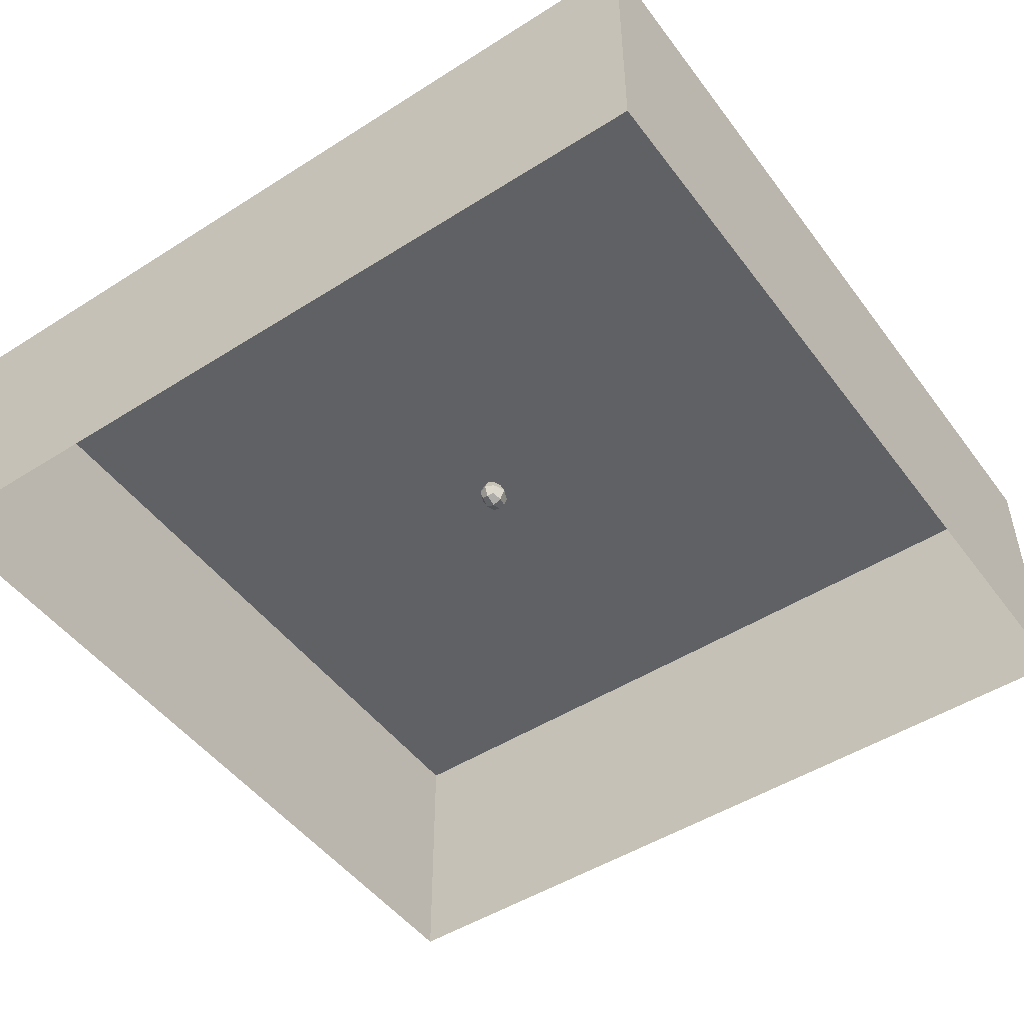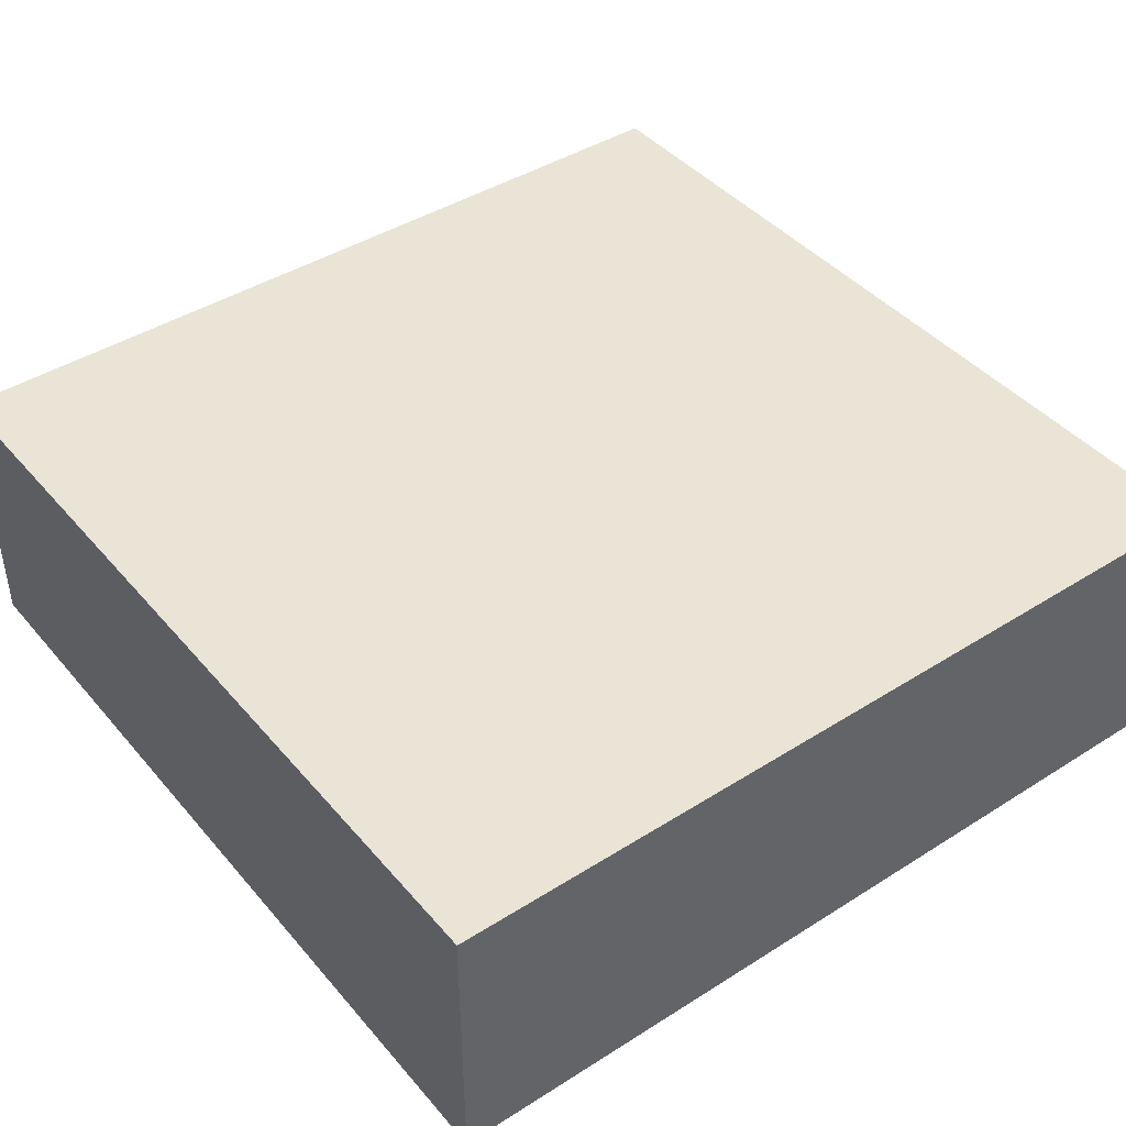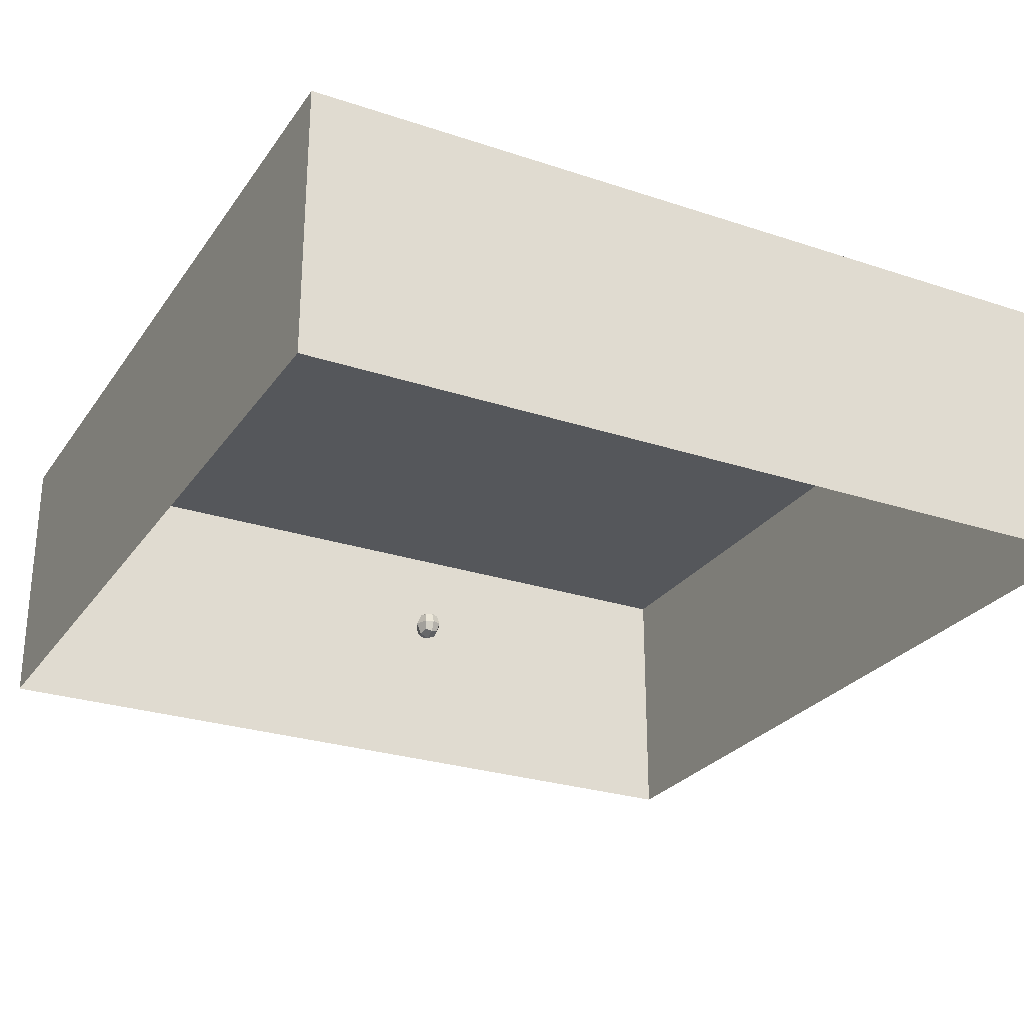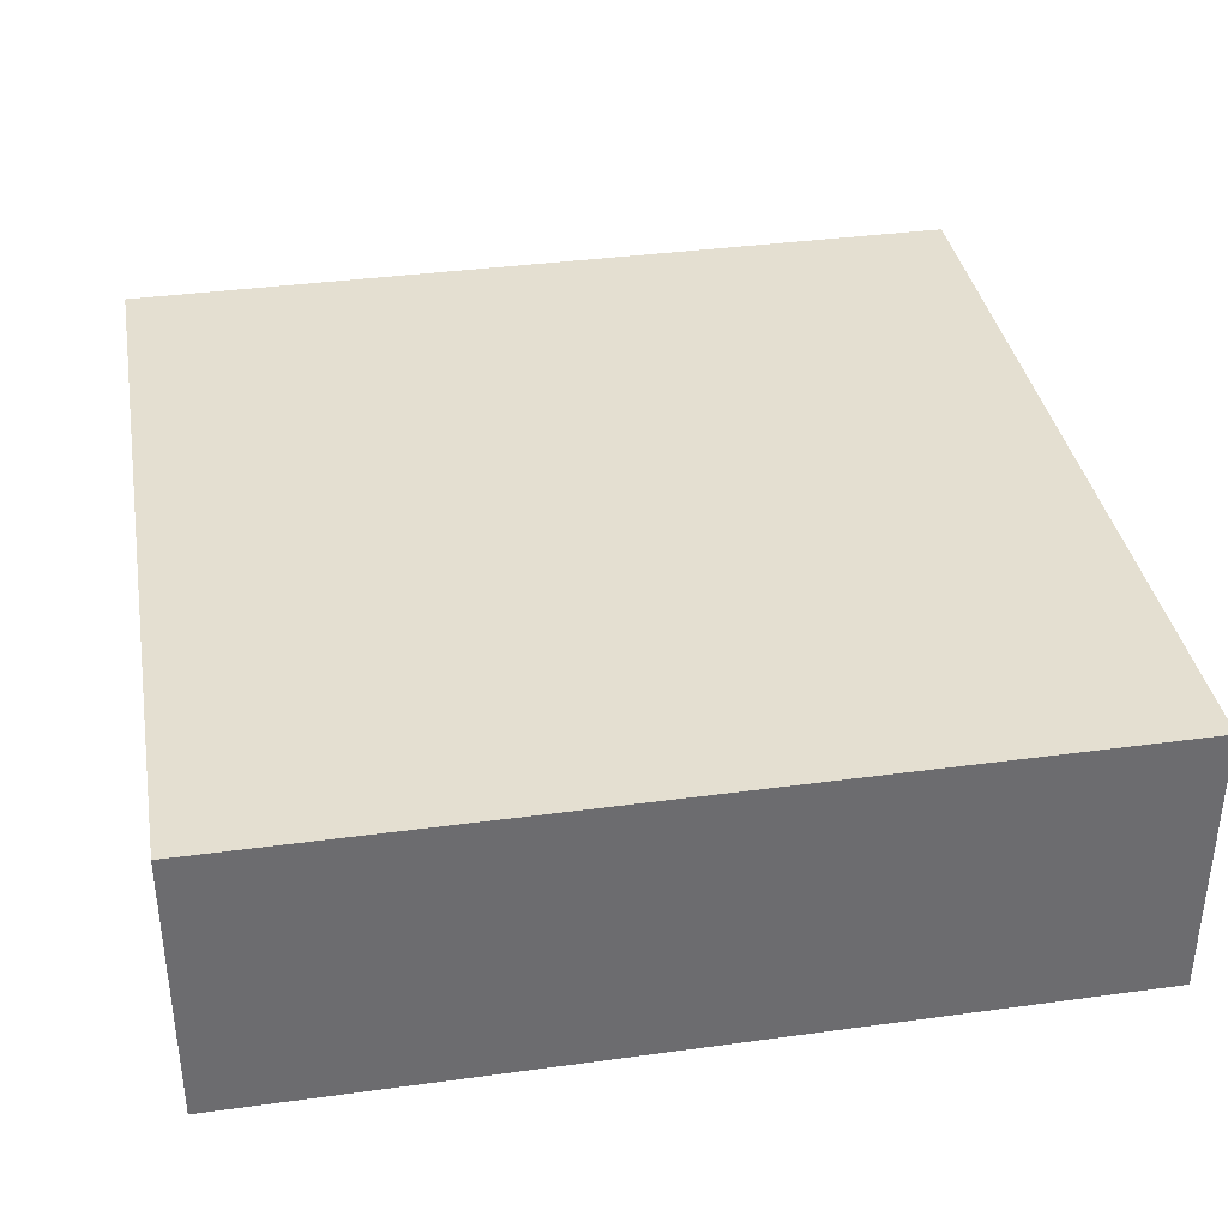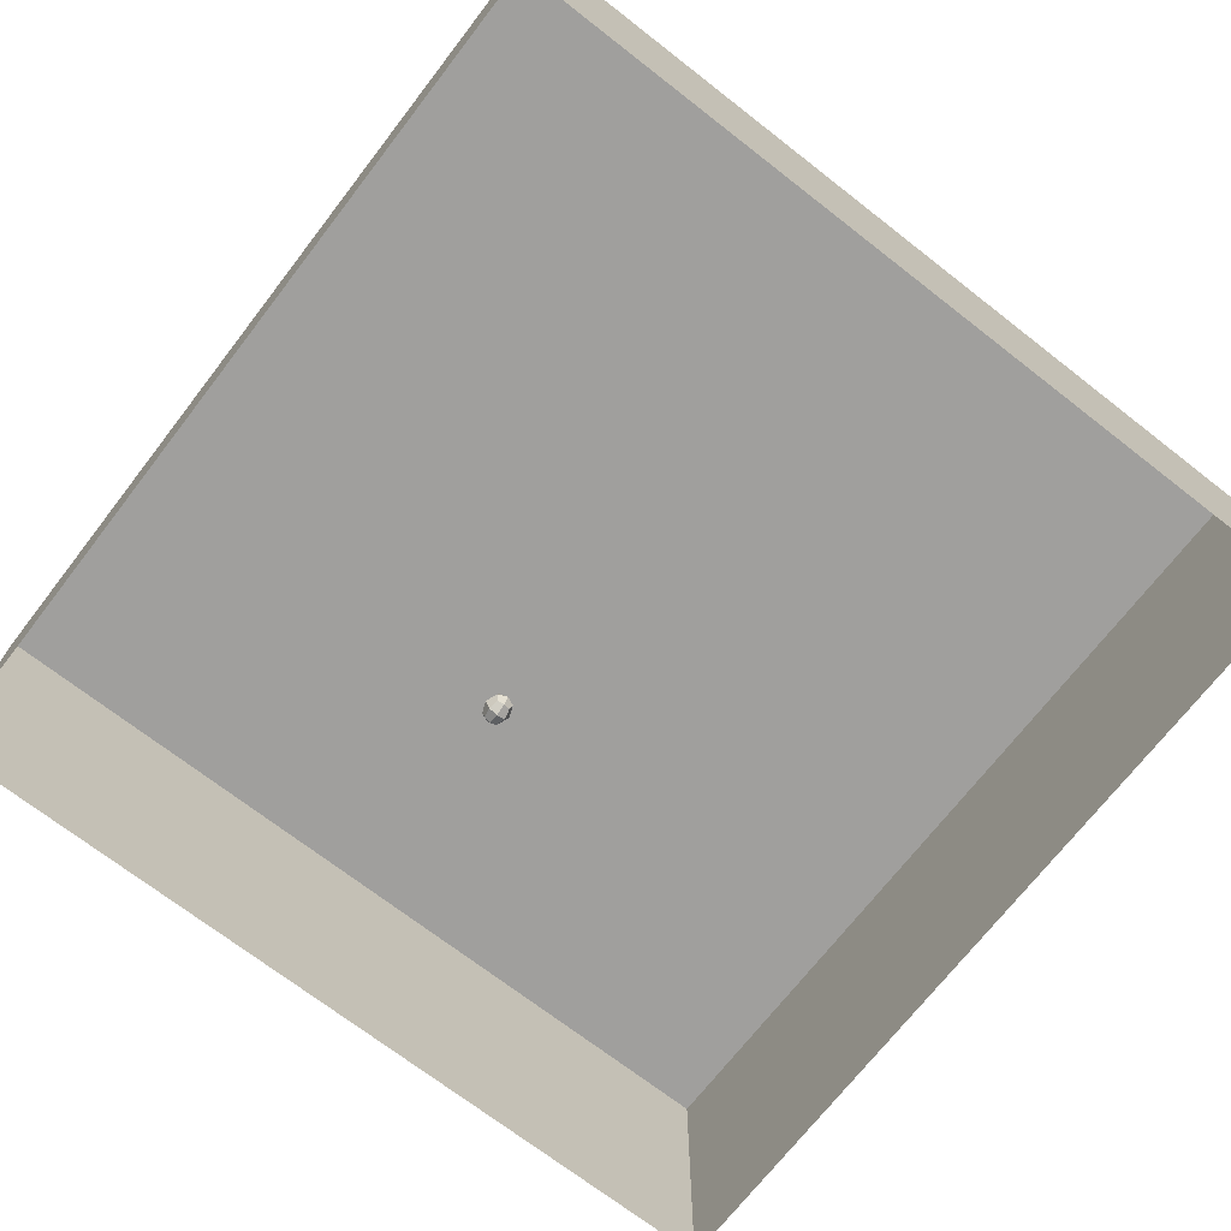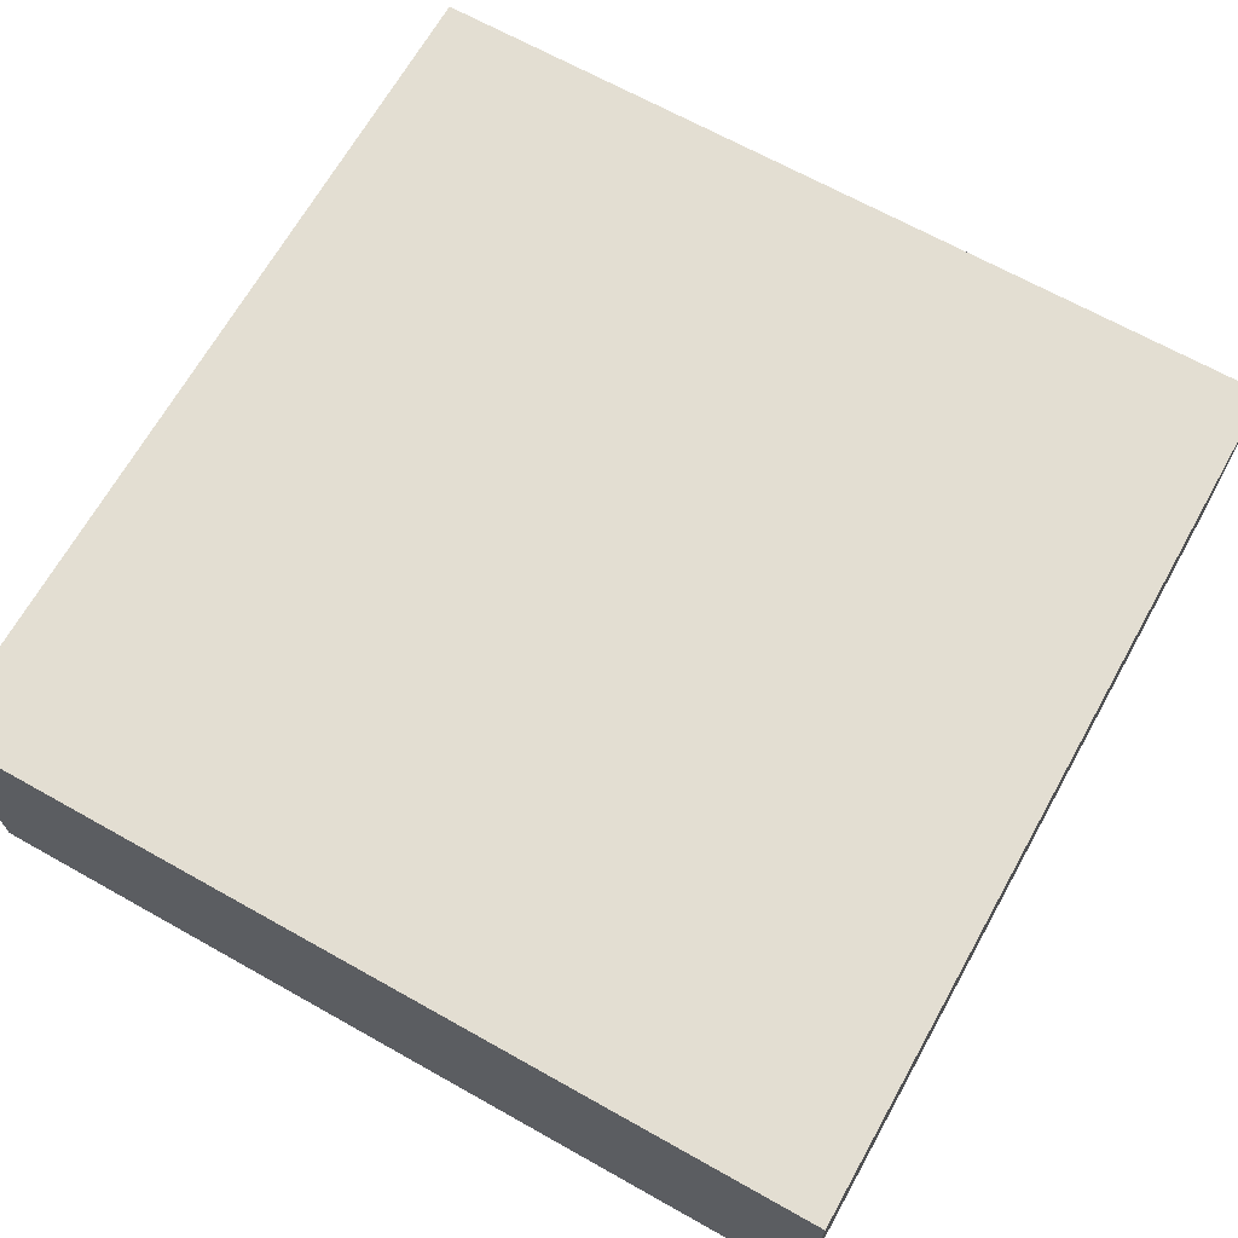
<metadata>
{"format":"obj","ext":"obj","renderer":"f3d","projection":"perspective","resolution":1024,"background":"white","views":[{"elev":-48.9,"azim":-144.8,"up":"+Y"},{"elev":42.7,"azim":-37.0,"up":"+Y"},{"elev":-26.8,"azim":-27.4,"up":"+Y"},{"elev":36.7,"azim":-100.0,"up":"+Y"},{"elev":-71.3,"azim":-37.8,"up":"+Y"},{"elev":67.6,"azim":-150.7,"up":"+Y"}]}
</metadata>
<code>
o collision
v -8.599 0.1357 0.7586
v -8.599 1.233 0.7586
v -8.599 0.1357 -0.4357
v -8.599 1.233 -0.4357
v -7.803 0.1357 0.7586
v -7.803 1.233 0.7586
v -7.803 0.1357 -0.4357
v -7.803 1.233 -0.4357
v -31.18 -1.207 32.83
v -31.18 15.81 32.83
v -31.18 -1.207 -19.46
v -31.18 15.81 -19.46
v 21.11 -1.207 32.83
v 21.11 15.81 32.83
v 21.11 -1.207 -19.46
v 21.11 15.81 -19.46
v -8.733 0.00151 0.1615
v -8.722 0.6844 0.8819
v -8.733 1.367 0.1615
v -8.722 0.6844 -0.559
v -8.201 0.0463 -0.5251
v -8.201 1.322 -0.5251
v -7.68 0.6844 -0.559
v -7.669 0.00151 0.1615
v -7.669 1.367 0.1615
v -7.68 0.6844 0.8819
v -8.201 0.0463 0.848
v -8.201 1.322 0.848
v -8.201 1.607 0.1615
v -8.201 -0.2381 0.1615
v -8.201 0.6844 1.098
v -7.381 0.6844 0.1615
v -8.201 0.6844 -0.7748
v -9.02 0.6844 0.1615
f 34 19 4 20
f 33 22 8 23
f 32 25 6 26
f 31 28 2 18
f 30 24 5 27
f 29 19 2 28
f 9 10 12 11
f 11 12 16 15
f 15 16 14 13
f 13 14 10 9
f 16 12 10 14
f 25 29 28 6
f 8 22 29 25
f 22 4 19 29
f 17 30 27 1
f 3 21 30 17
f 21 7 24 30
f 27 31 18 1
f 5 26 31 27
f 26 6 28 31
f 24 32 26 5
f 7 23 32 24
f 23 8 25 32
f 21 33 23 7
f 3 20 33 21
f 20 4 22 33
f 17 34 20 3
f 1 18 34 17
f 18 2 19 34

</code>
